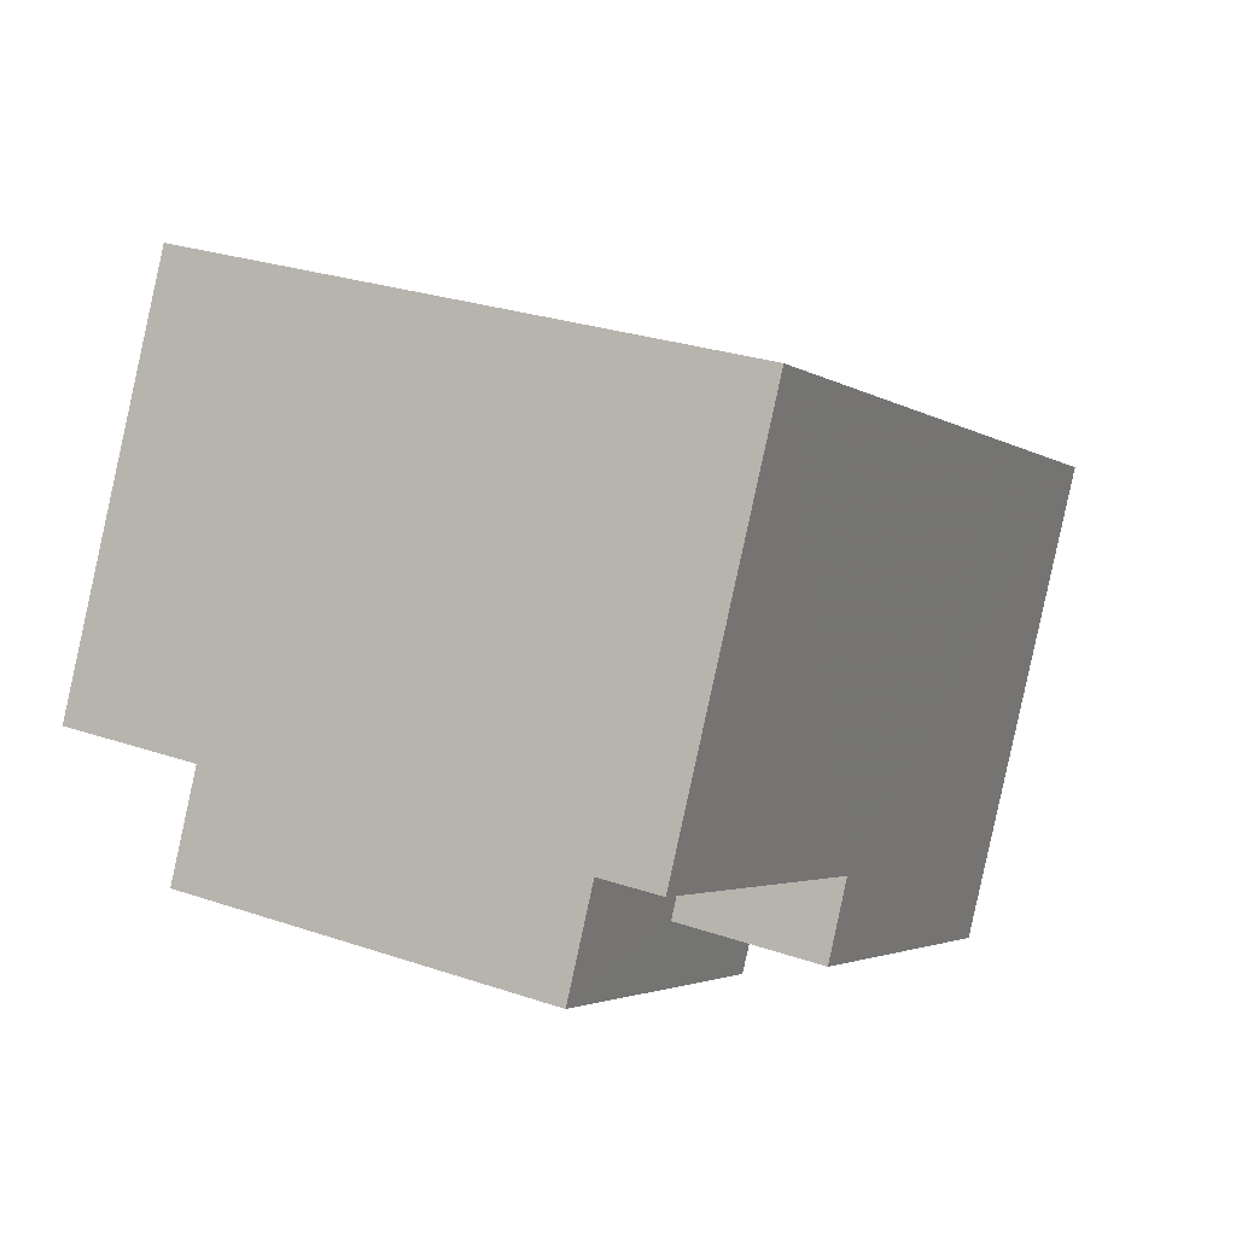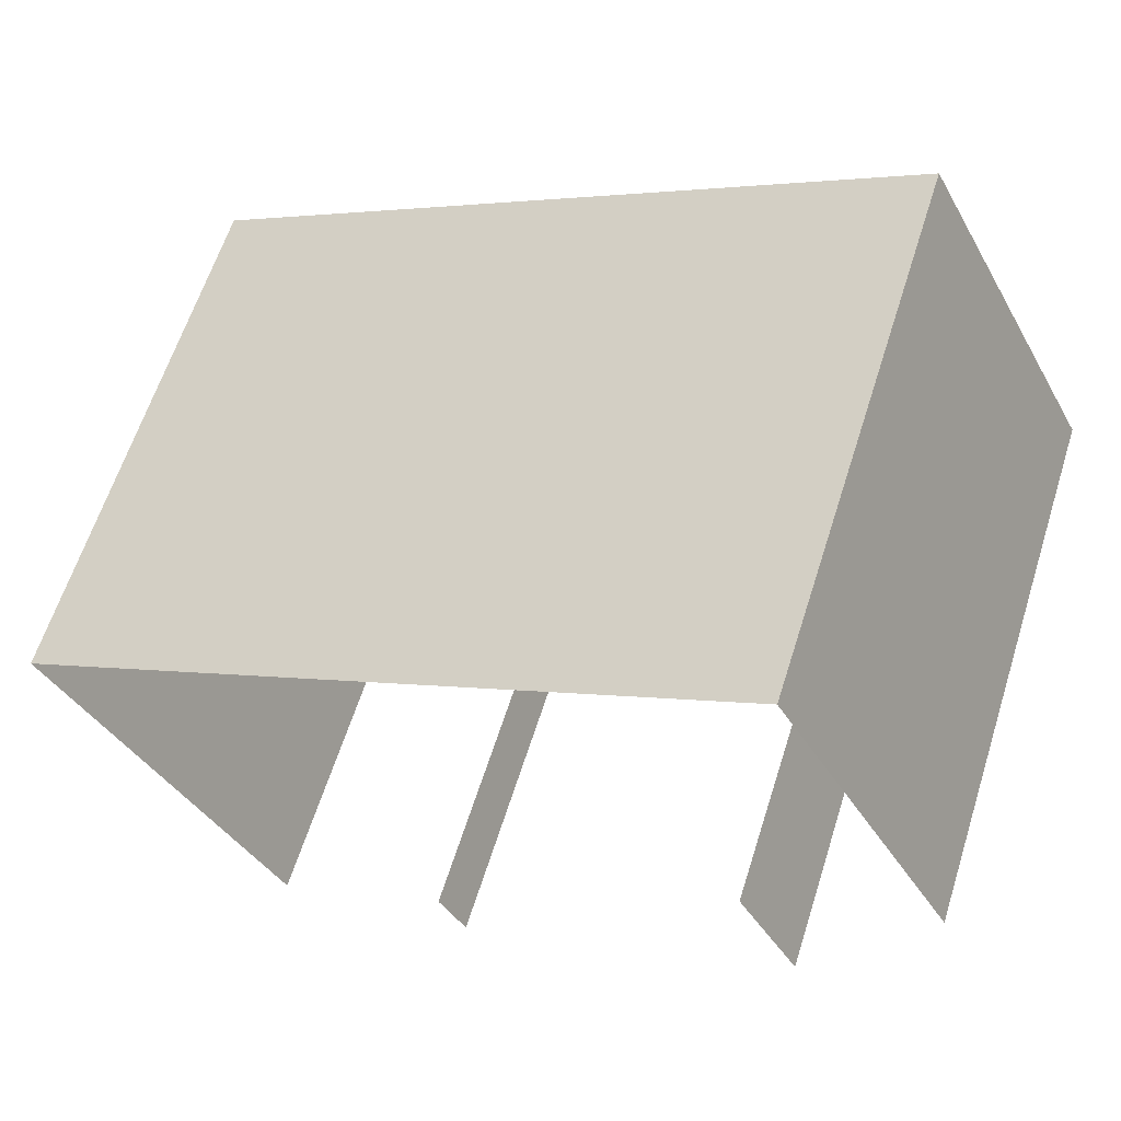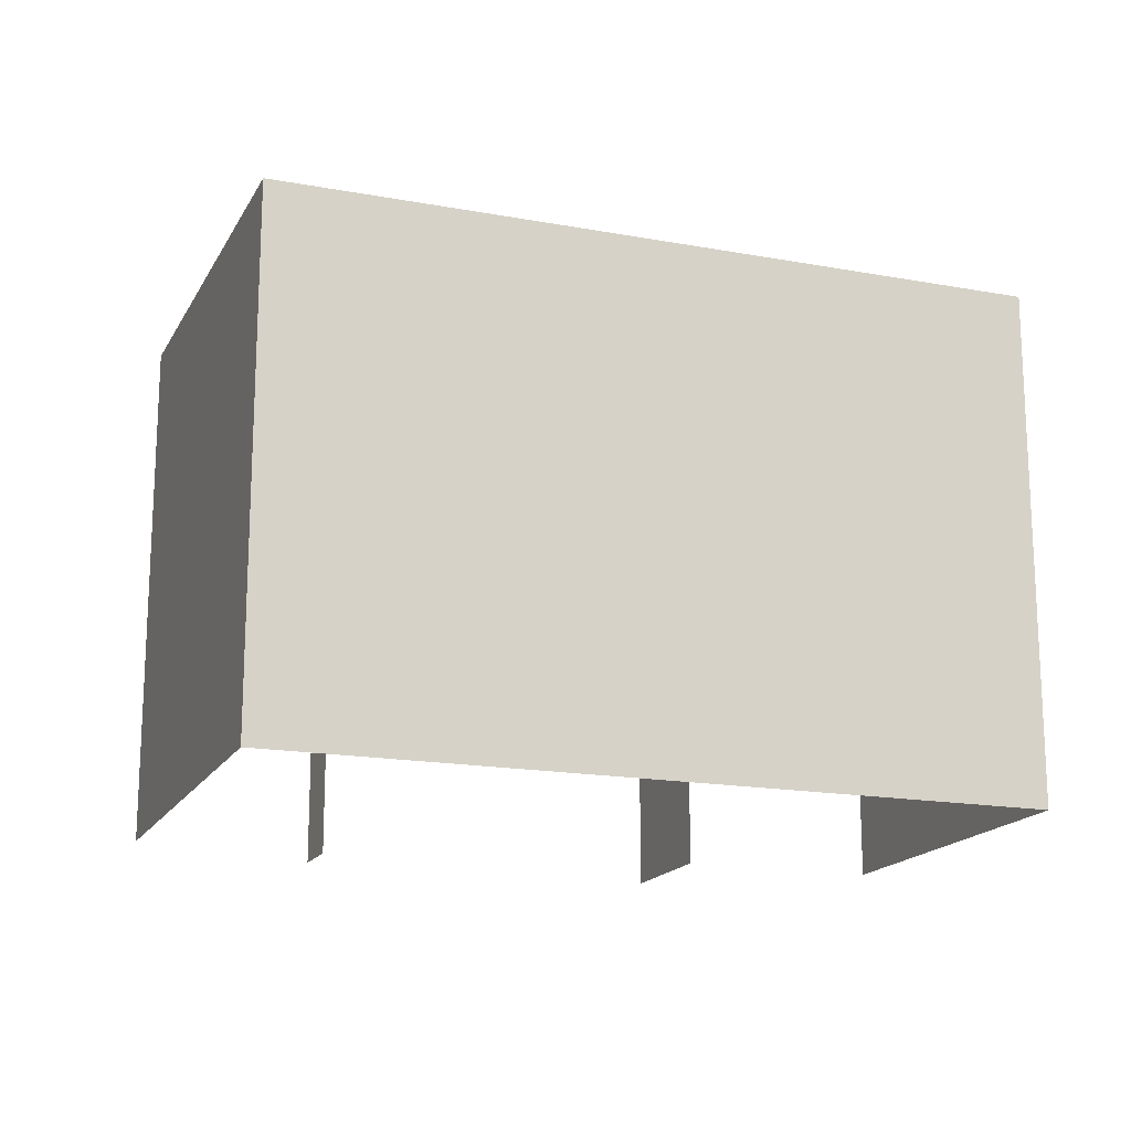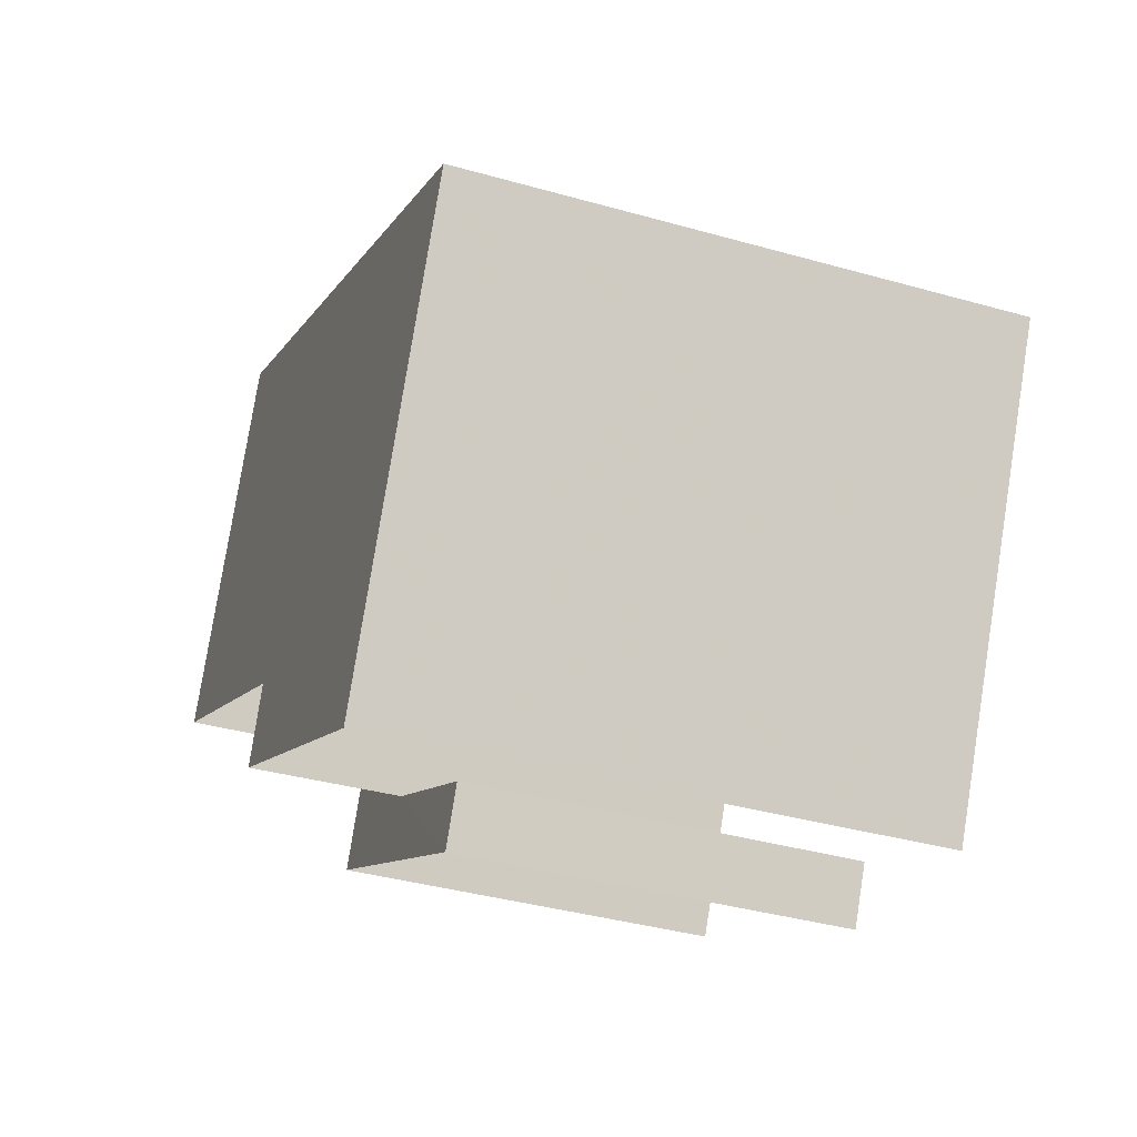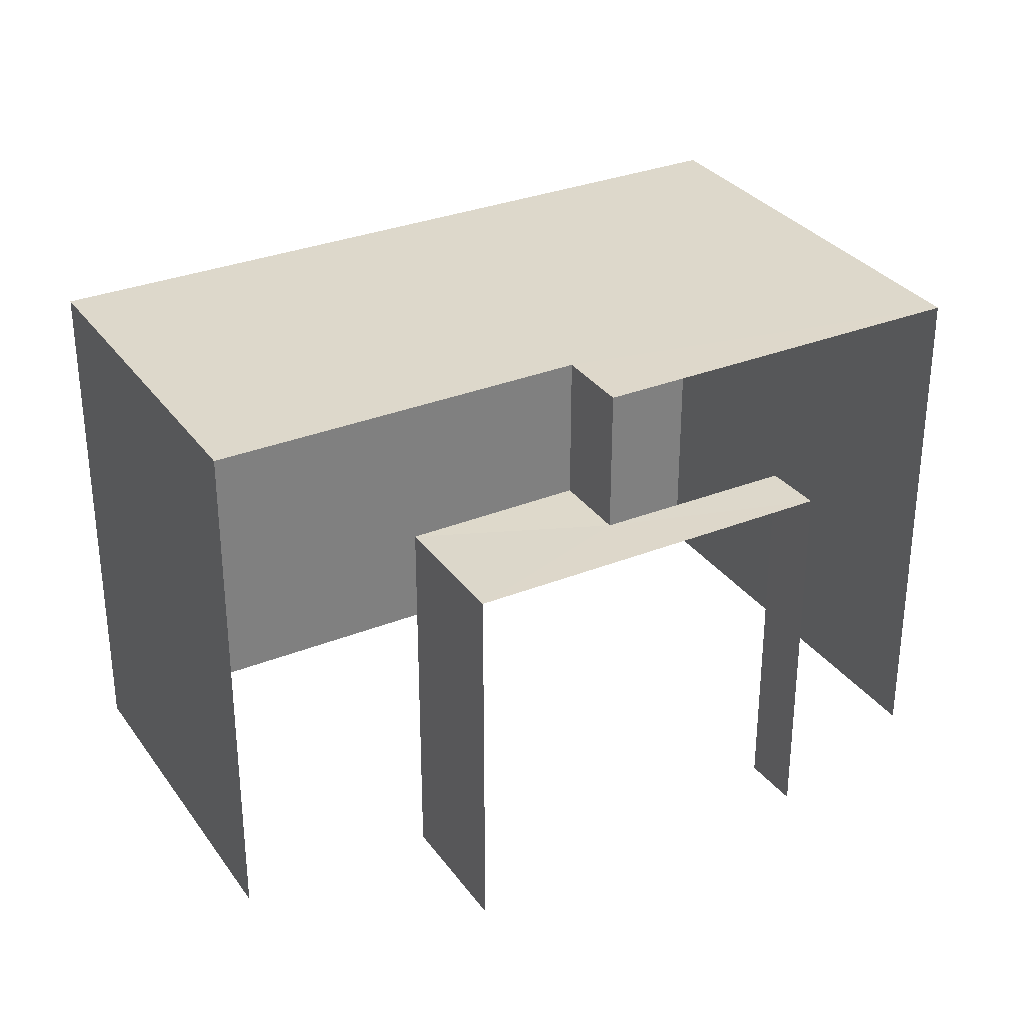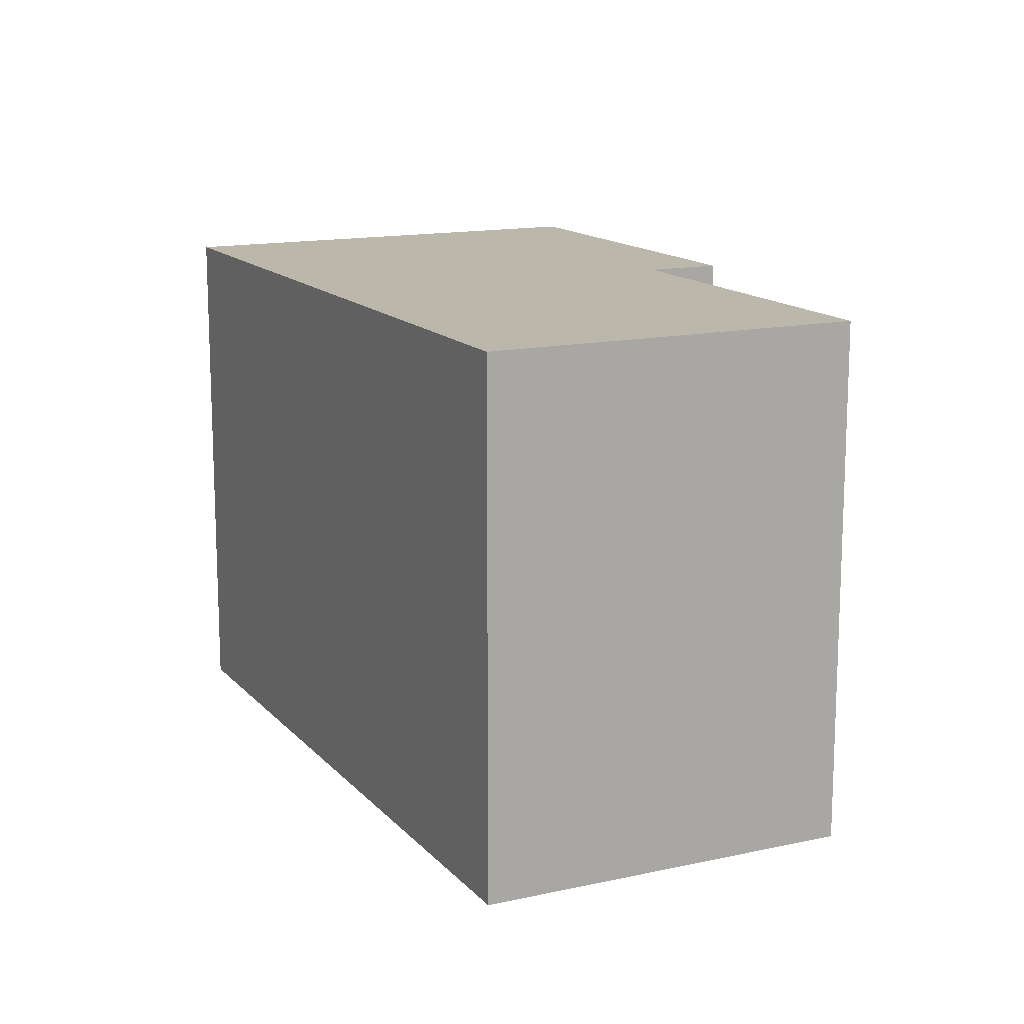
<metadata>
{"format":"obj","ext":"obj","renderer":"f3d","projection":"perspective","resolution":1024,"background":"white","views":[{"elev":27.7,"azim":-62.6,"up":"+Y"},{"elev":62.0,"azim":-162.4,"up":"+Y"},{"elev":-16.9,"azim":132.0,"up":"+Z"},{"elev":-37.8,"azim":70.2,"up":"+Y"},{"elev":31.3,"azim":-57.1,"up":"+Z"},{"elev":14.3,"azim":-143.5,"up":"+Z"}]}
</metadata>
<code>
v -2.238e+05 -1.268e+05 19
v -2.238e+05 -1.268e+05 19
v -2.238e+05 -1.268e+05 19
v -2.238e+05 -1.268e+05 19
v -2.238e+05 -1.268e+05 19
v -2.238e+05 -1.268e+05 19
v -2.238e+05 -1.268e+05 19
v -2.238e+05 -1.268e+05 19
v -2.238e+05 -1.268e+05 23.94
v -2.238e+05 -1.268e+05 23.94
v -2.238e+05 -1.268e+05 23.94
v -2.238e+05 -1.268e+05 23.94
v -2.238e+05 -1.268e+05 23.94
v -2.238e+05 -1.268e+05 23.94
v -2.238e+05 -1.268e+05 25.82
v -2.238e+05 -1.268e+05 25.82
v -2.238e+05 -1.268e+05 25.82
v -2.238e+05 -1.268e+05 25.82
v -2.238e+05 -1.268e+05 25.82
v -2.238e+05 -1.268e+05 25.82
f 1 2 3
f 4 3 5
f 4 5 6
f 2 7 8
f 5 2 8
f 3 2 5
f 2 1 13
f 1 16 13
f 13 15 10
f 13 16 15
f 11 8 7
f 9 11 7
f 6 12 18
f 18 12 17
f 6 5 12
f 17 12 14
f 9 10 11
f 11 10 12
f 9 13 10
f 12 10 14
f 15 16 17
f 18 17 19
f 19 17 20
f 17 16 20
f 12 8 11
f 12 5 8
f 16 1 3
f 20 16 3
f 13 9 7
f 2 13 7
f 19 4 6
f 18 19 6
f 10 15 17
f 14 10 17
f 20 3 4
f 19 20 4

</code>
